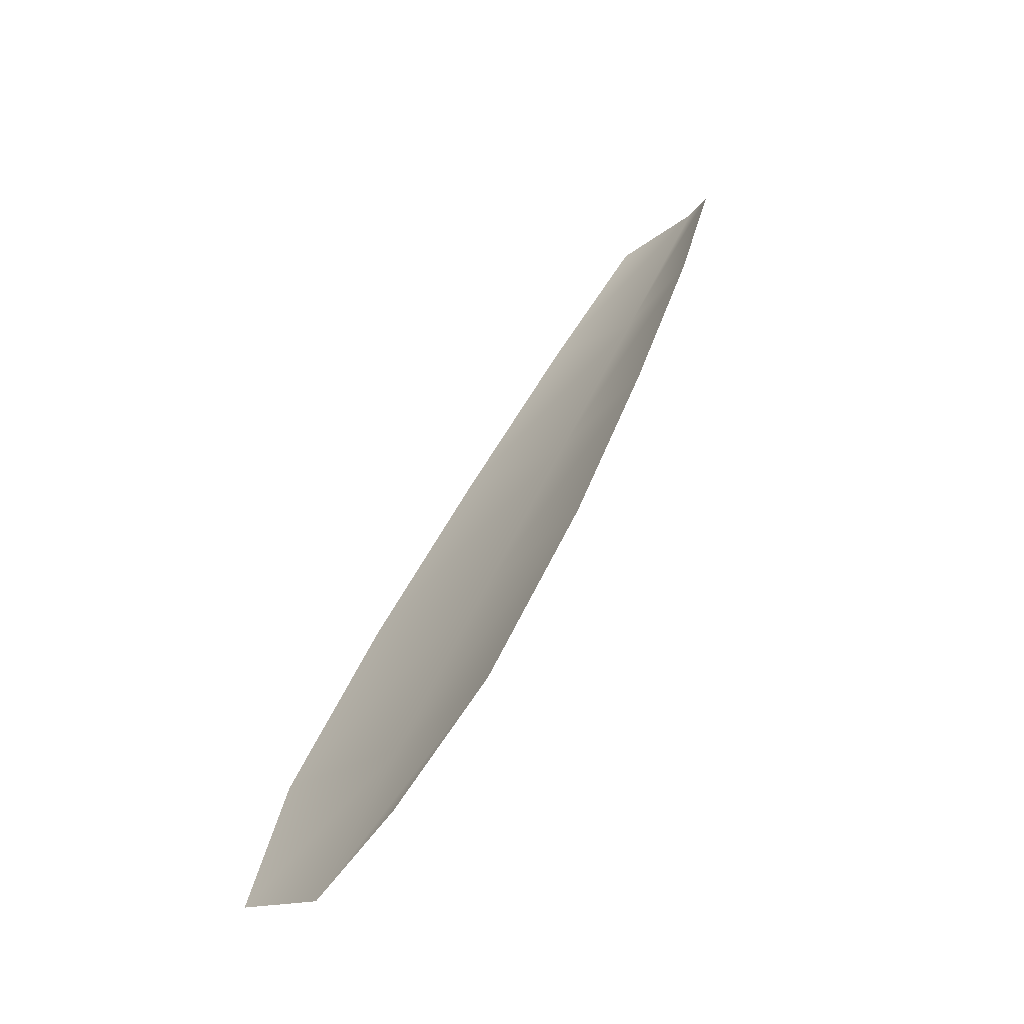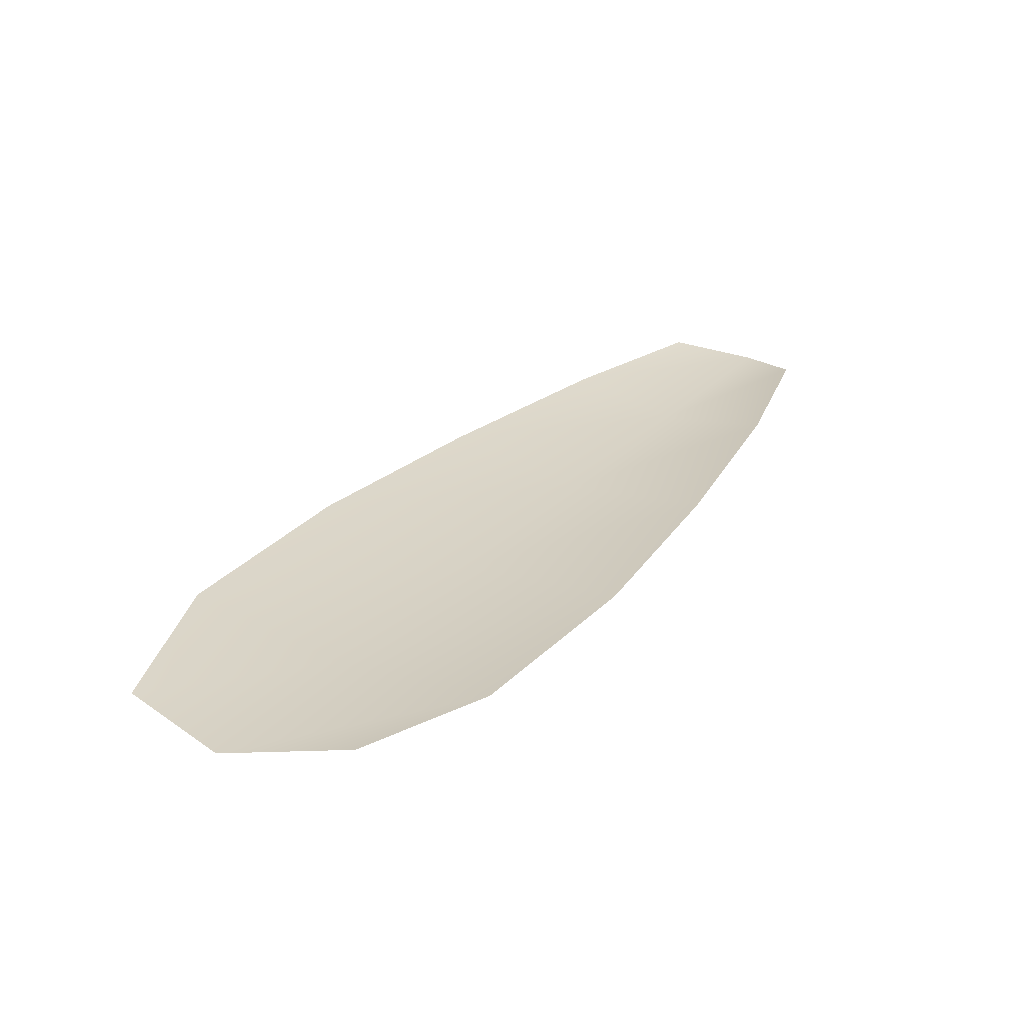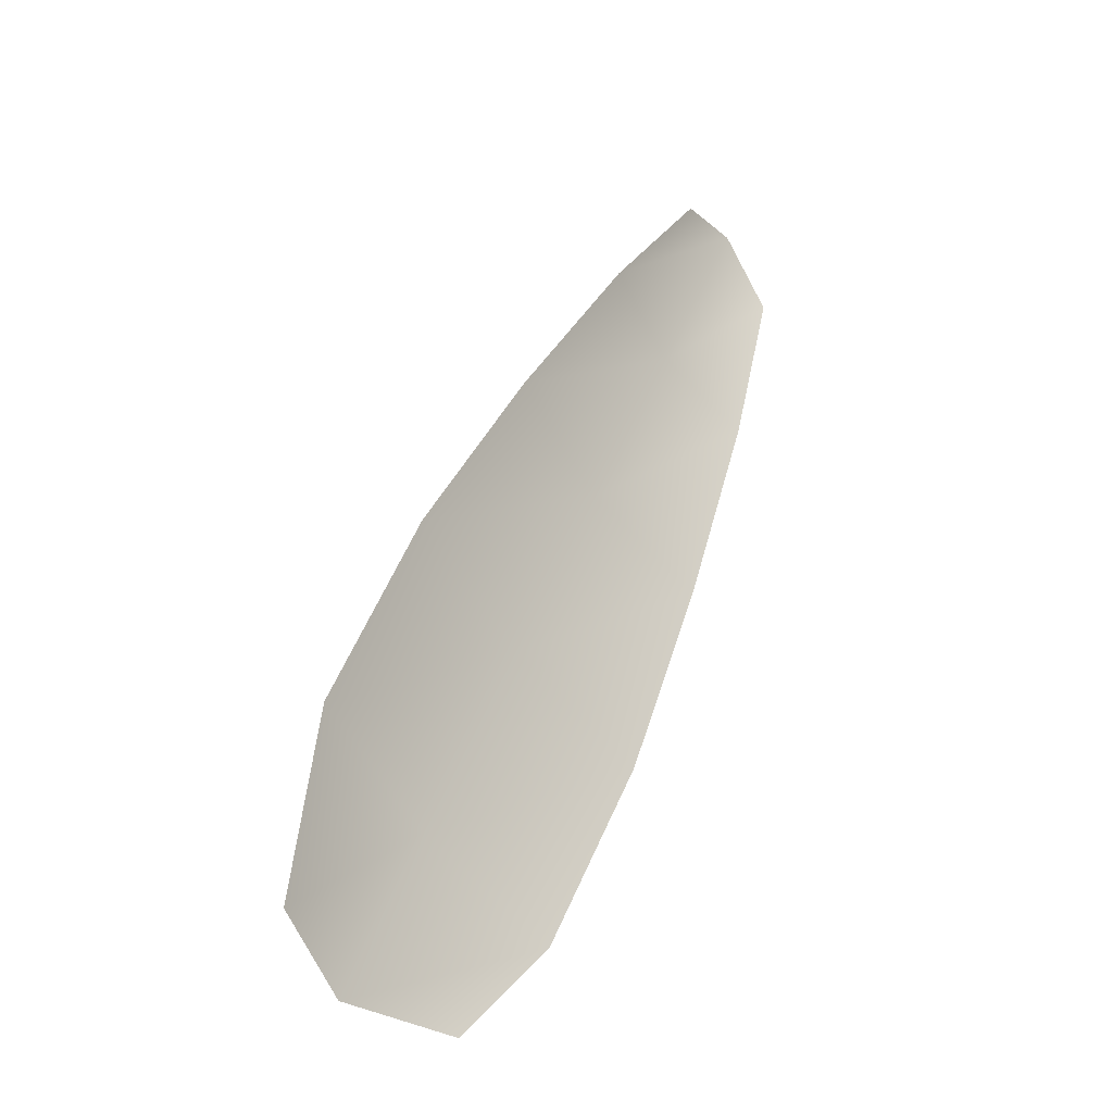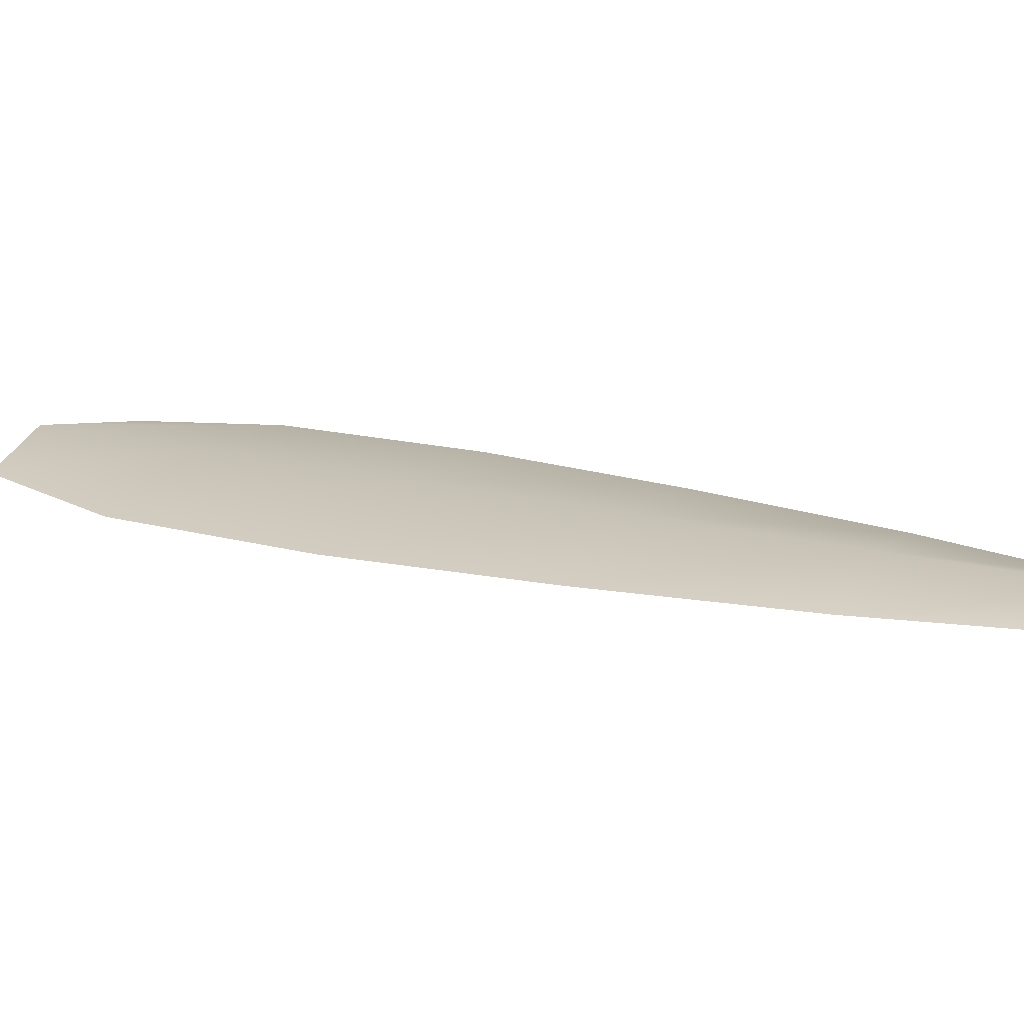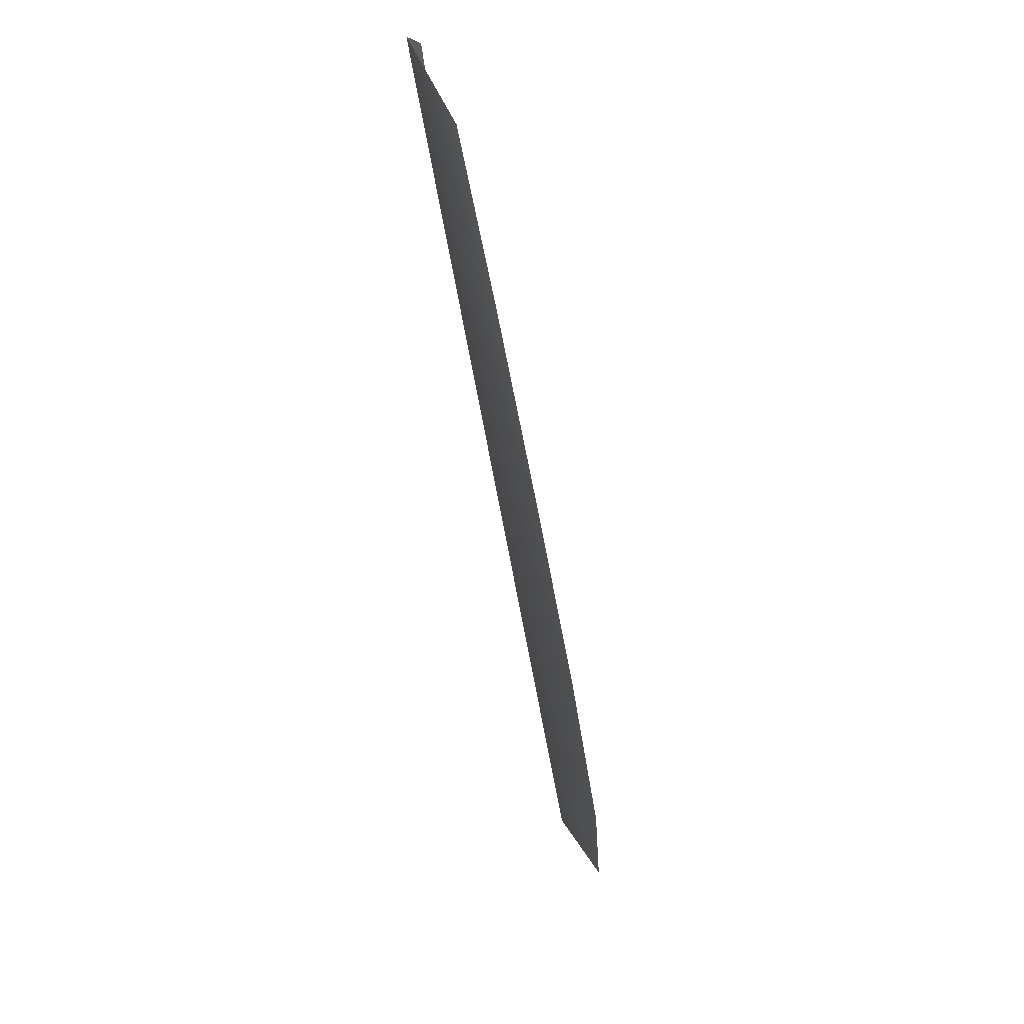
<metadata>
{"format":"obj","ext":"obj","renderer":"f3d","projection":"perspective","resolution":1024,"background":"white","views":[{"elev":-68.9,"azim":-135.1,"up":"+Y"},{"elev":-63.5,"azim":177.1,"up":"+Y"},{"elev":-22.5,"azim":132.5,"up":"+Y"},{"elev":18.8,"azim":145.4,"up":"+Z"},{"elev":72.3,"azim":73.8,"up":"+Y"}]}
</metadata>
<code>
o feather_flight_secondary_011
v 0.07111 0.07366 0.02187
v 0.06899 0.07244 0.02187
v 0.08018 0.05884 0.02187
v 0.07682 0.05758 0.02187
v 0.0696 0.07382 0.0222
v 0.07883 0.05785 0.0222
v 0.07315 0.07145 0.02187
v 0.07555 0.06841 0.02187
v 0.07778 0.06527 0.02187
v 0.07961 0.06191 0.02187
v 0.07492 0.05921 0.02187
v 0.07292 0.06247 0.02187
v 0.07132 0.06596 0.02187
v 0.06988 0.06956 0.02187
v 0.07152 0.0705 0.0222
v 0.07343 0.06719 0.0222
v 0.07535 0.06387 0.0222
v 0.07726 0.06056 0.0222
f 18 10 3 6
f 11 18 6 4
f 5 1 7 15
f 15 7 8 16
f 16 8 9 17
f 17 9 10 18
f 2 5 15 14
f 14 15 16 13
f 13 16 17 12
f 12 17 18 11

</code>
